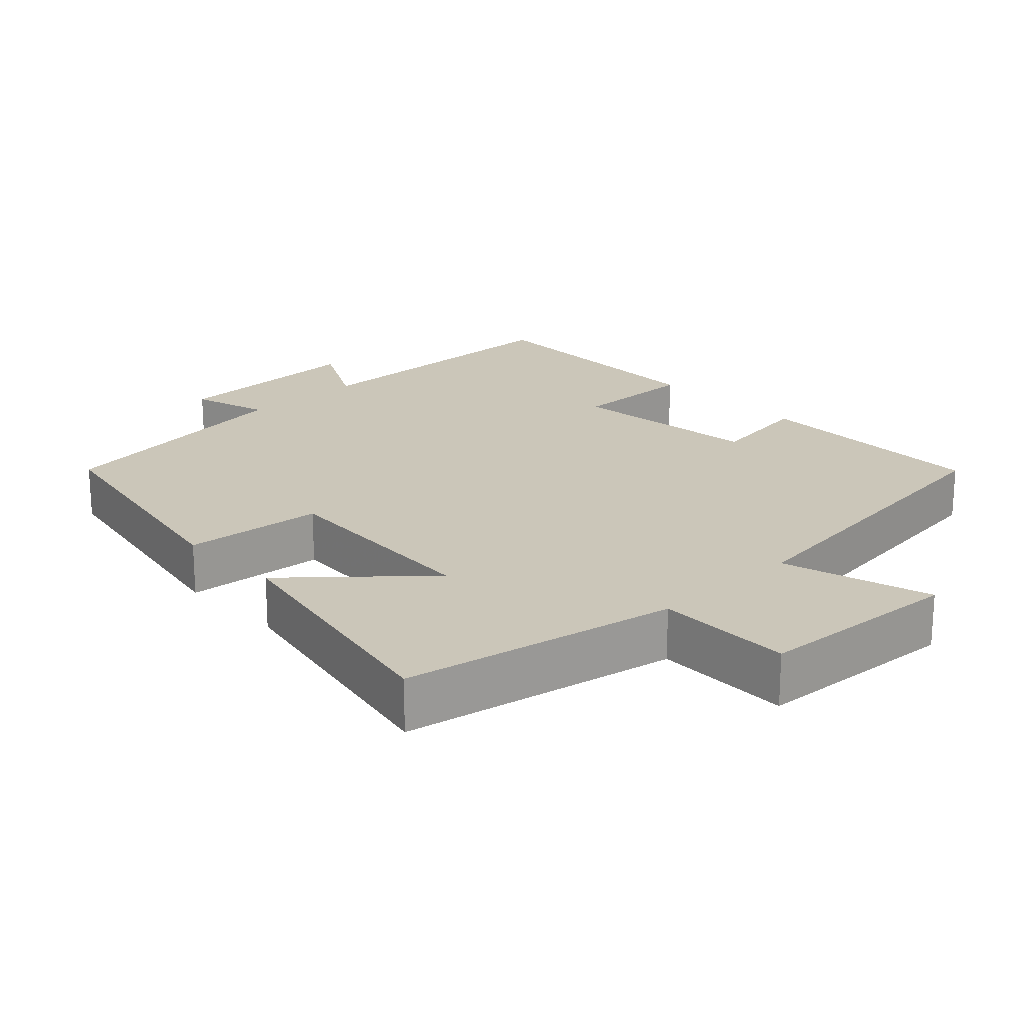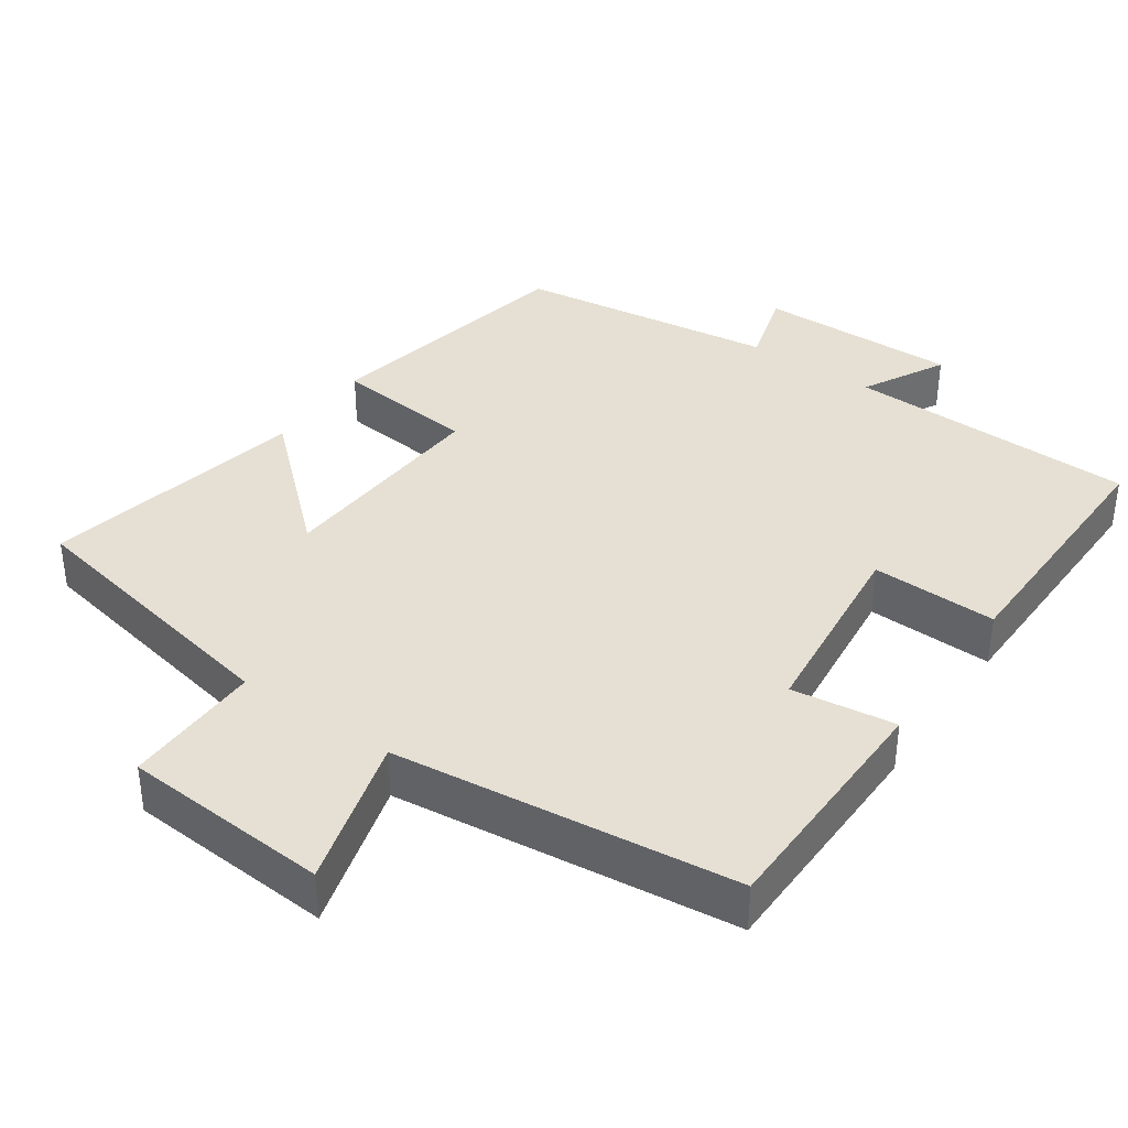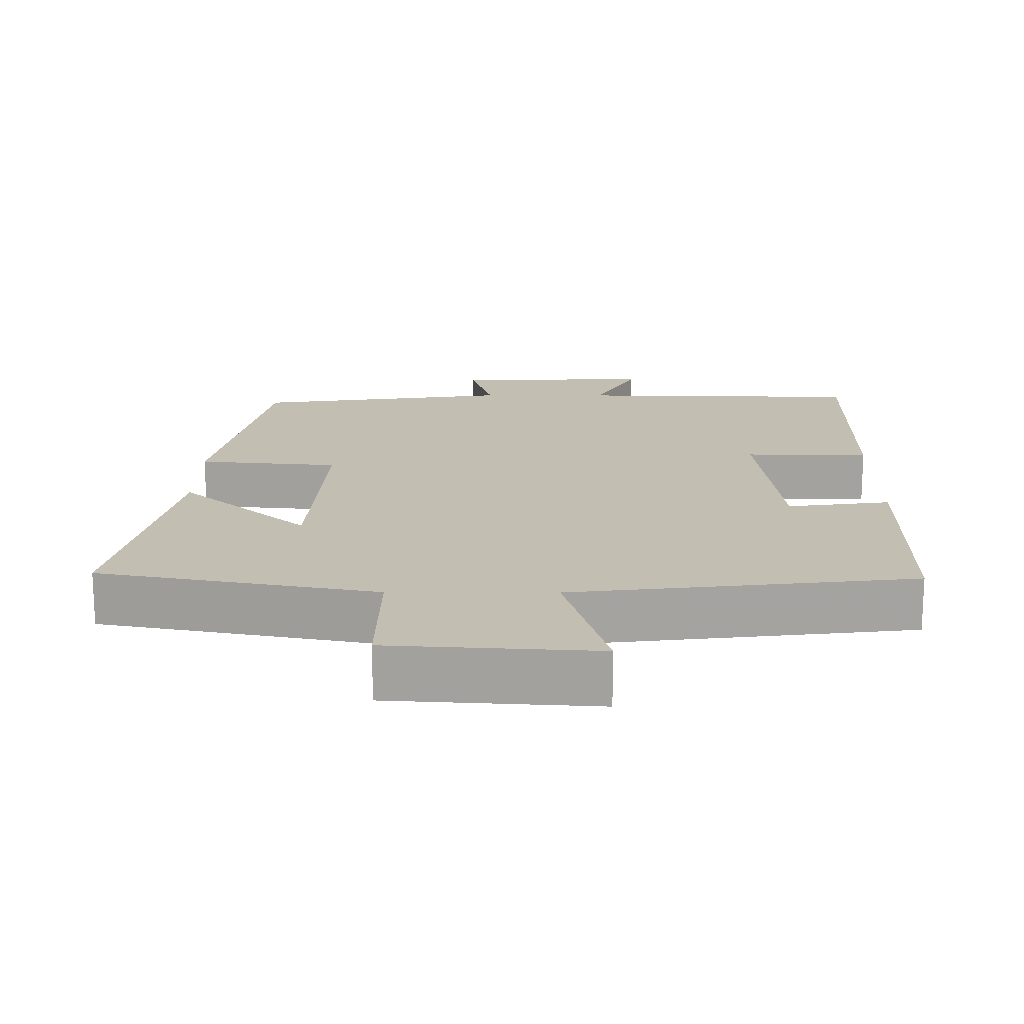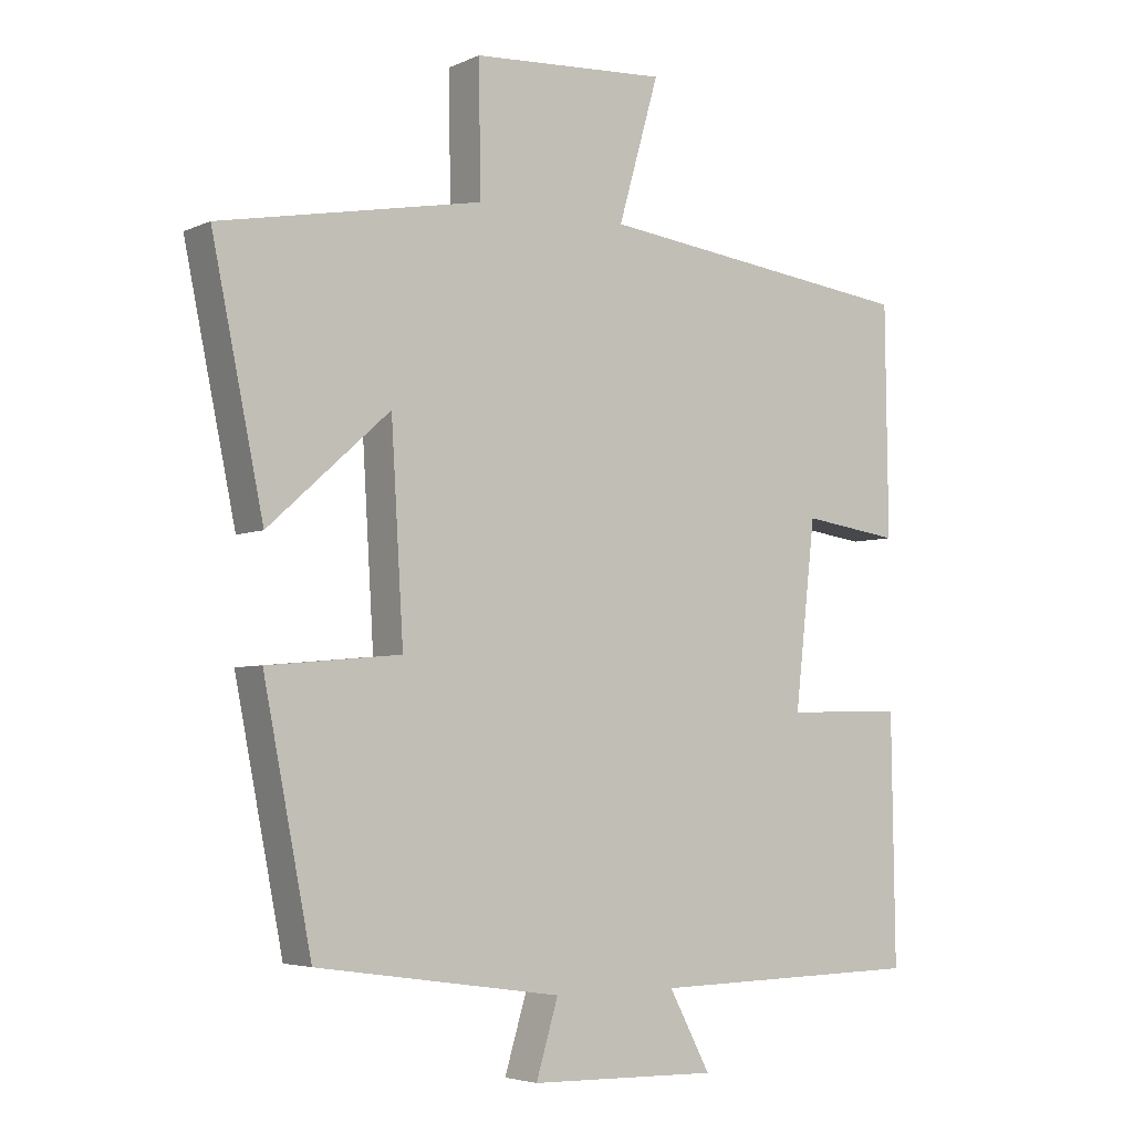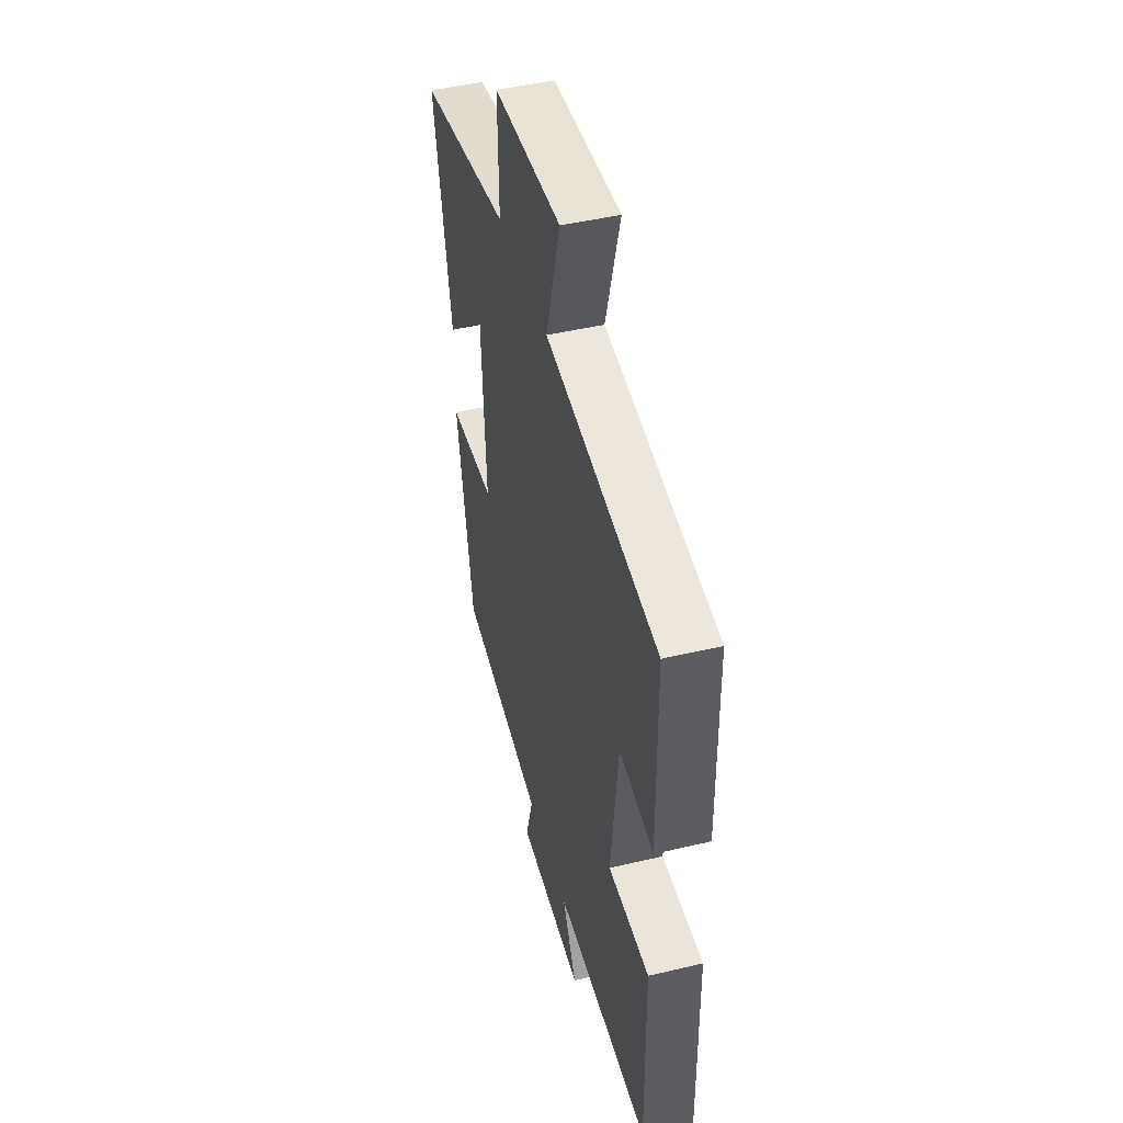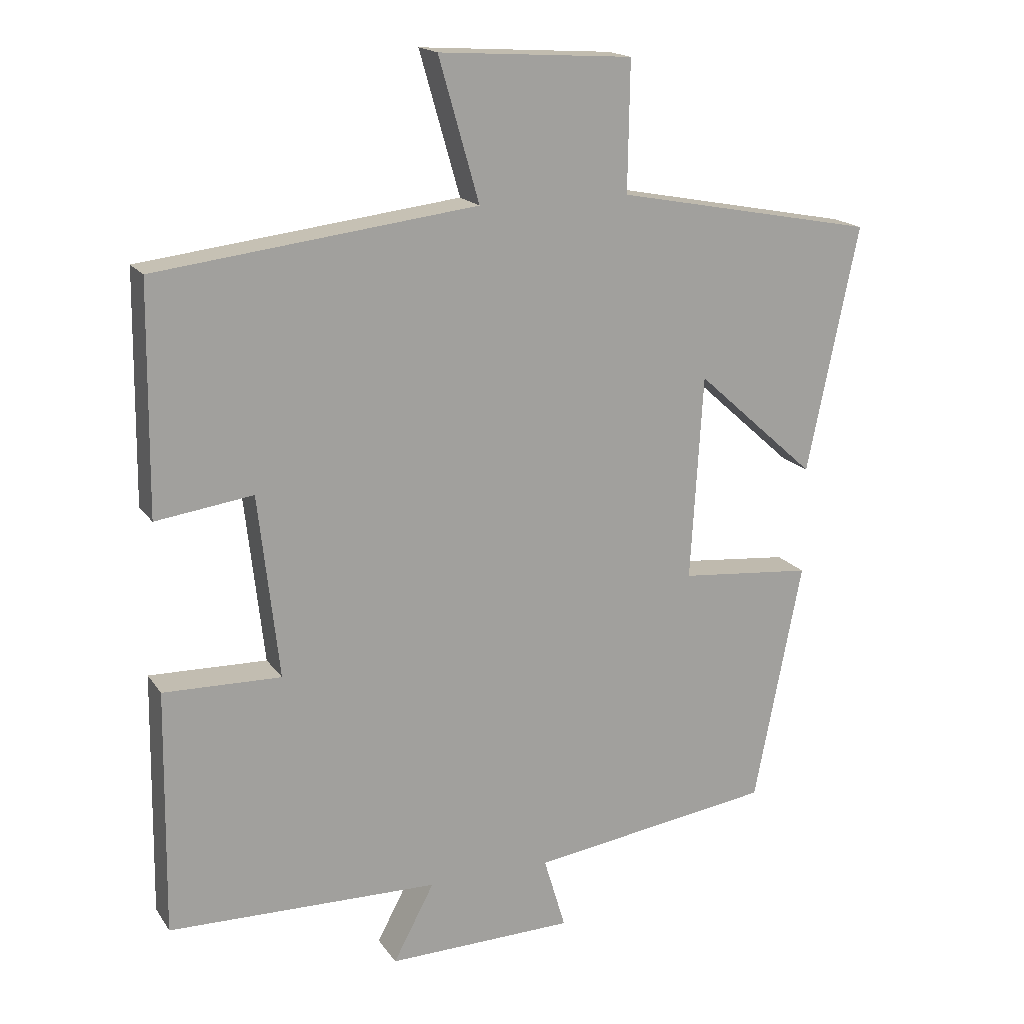
<metadata>
{"format":"obj","ext":"obj","renderer":"f3d","projection":"perspective","resolution":1024,"background":"white","views":[{"elev":20.8,"azim":-43.7,"up":"+Y"},{"elev":37.9,"azim":35.0,"up":"+Y"},{"elev":17.3,"azim":0.3,"up":"+Y"},{"elev":-4.6,"azim":-35.6,"up":"+Z"},{"elev":46.2,"azim":74.9,"up":"+Z"},{"elev":17.4,"azim":156.6,"up":"+Z"}]}
</metadata>
<code>
v 0.496 0.07 0.443
v 0.5 0.07 0.11
v 0.358 0.07 0.13
v 0.328 0.07 -0.138
v 0.5 0.07 -0.134
v 0.505 0.07 -0.492
v 0.108 0.07 -0.5
v 0.168 0.07 -0.613
v -0.106 0.07 -0.607
v -0.074 0.07 -0.5
v -0.43 0.07 -0.449
v -0.5 0.07 -0.094
v -0.306 0.07 -0.076
v -0.324 0.07 0.224
v -0.5 0.07 0.066
v -0.575 0.07 0.427
v -0.194 0.07 0.5
v -0.197 0.07 0.689
v 0.087 0.07 0.707
v 0.028 0.07 0.5
v 0.496 0 0.443
v 0.5 0 0.11
v 0.358 0 0.13
v 0.328 0 -0.138
v 0.5 0 -0.134
v 0.505 0 -0.492
v 0.108 0 -0.5
v 0.168 0 -0.613
v -0.106 0 -0.607
v -0.074 0 -0.5
v -0.43 0 -0.449
v -0.5 0 -0.094
v -0.306 0 -0.076
v -0.324 0 0.224
v -0.5 0 0.066
v -0.575 0 0.427
v -0.194 0 0.5
v -0.197 0 0.689
v 0.087 0 0.707
v 0.028 0 0.5
f 17 18 19 20
f 14 15 16 17
f 13 14 17 20
f 10 11 12 13
f 10 13 20 1
f 7 8 9 10
f 4 5 6 7
f 3 4 7 10
f 1 2 3
f 1 3 10
f 40 39 38 37
f 37 36 35 34
f 40 37 34 33
f 33 32 31 30
f 21 40 33 30
f 30 29 28 27
f 27 26 25 24
f 30 27 24 23
f 23 22 21
f 30 23 21
f 1 21 22 2
f 2 22 23 3
f 3 23 24 4
f 4 24 25 5
f 5 25 26 6
f 6 26 27 7
f 7 27 28 8
f 8 28 29 9
f 9 29 30 10
f 10 30 31 11
f 11 31 32 12
f 12 32 33 13
f 13 33 34 14
f 14 34 35 15
f 15 35 36 16
f 16 36 37 17
f 17 37 38 18
f 18 38 39 19
f 19 39 40 20
f 20 40 21 1

</code>
